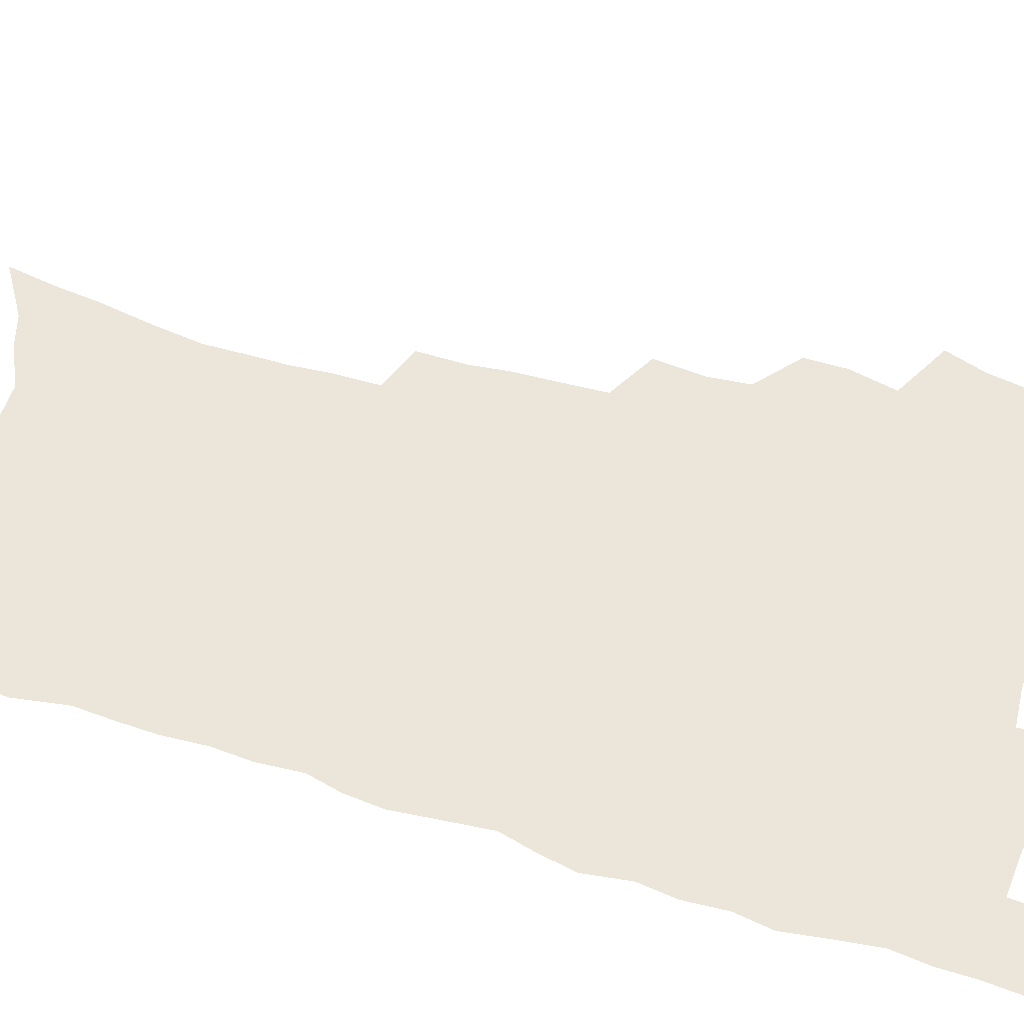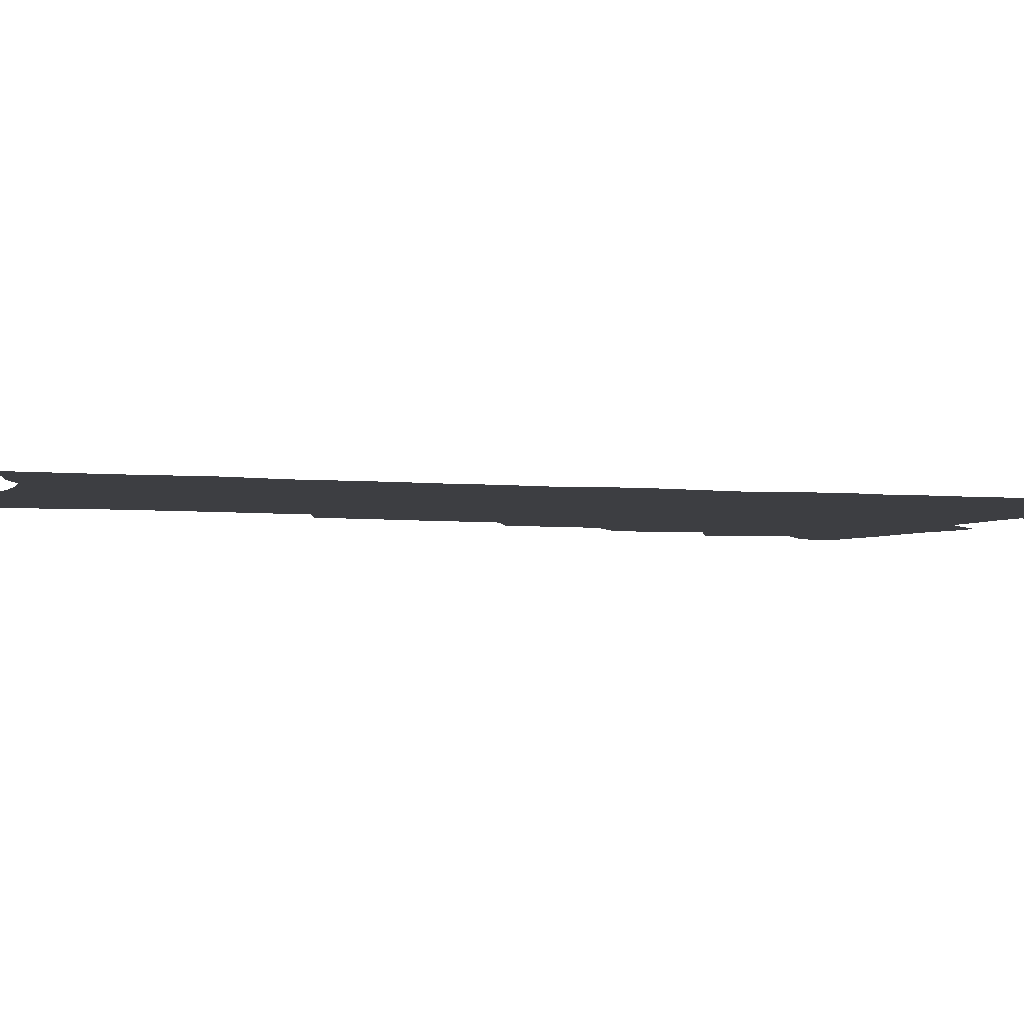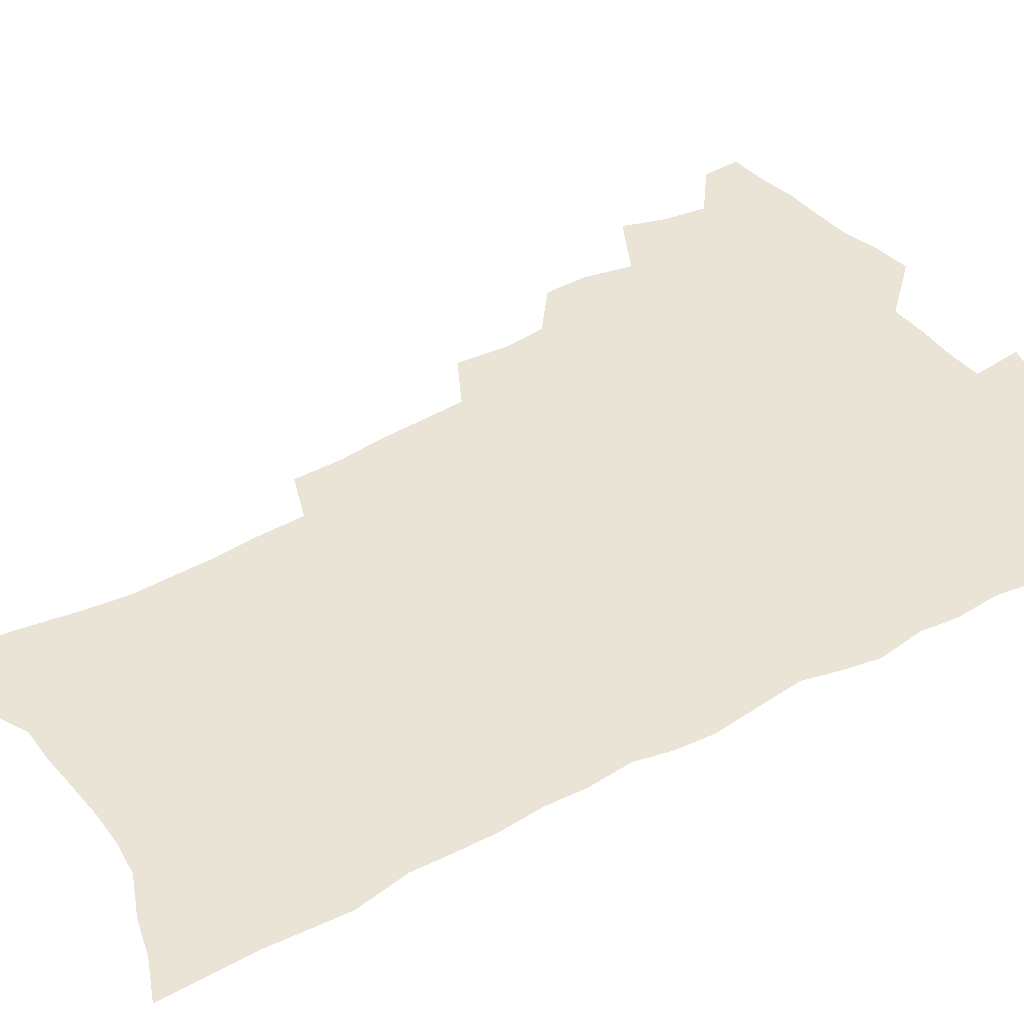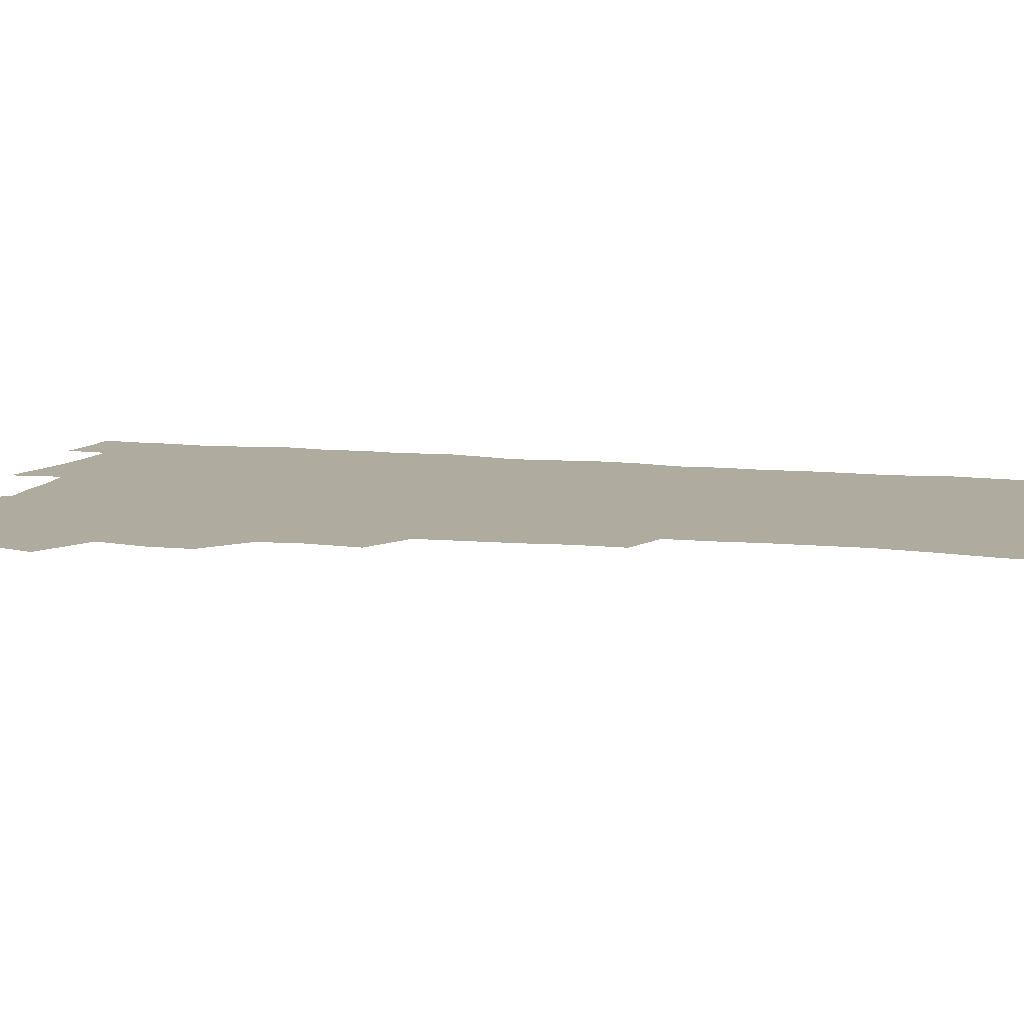
<metadata>
{"format":"obj","ext":"obj","renderer":"f3d","projection":"perspective","resolution":1024,"background":"white","views":[{"elev":55.8,"azim":107.9,"up":"+Z"},{"elev":-3.6,"azim":69.2,"up":"+Z"},{"elev":42.4,"azim":56.8,"up":"+Z"},{"elev":9.6,"azim":-74.3,"up":"+Z"}]}
</metadata>
<code>
v 481.3 534 0
v 480.8 548.5 0
v 491.1 487.9 0
v 496.3 504 0
v 498.7 520.1 0
v 498.1 534.7 0
v 495.8 550 0
v 509.3 442 0
v 509.1 458.1 0
v 513.1 476.5 0
v 516.6 492.6 0
v 513.9 506.3 0
v 515.2 521.2 0
v 513.7 535.6 0
v 510.1 552.8 0
v 525.6 392.8 0
v 527.3 412.9 0
v 525.8 428.4 0
v 529.5 447.4 0
v 529.6 463.1 0
v 529.1 478.1 0
v 530.2 493.3 0
v 530.6 508 0
v 530.2 522.1 0
v 528.8 536.1 0
v 525.2 553.7 0
v 547.6 313.9 0
v 547.7 332.5 0
v 545.8 348.3 0
v 545.1 365.6 0
v 544.2 382.8 0
v 543.6 400 0
v 543.7 417.1 0
v 546.7 436.1 0
v 544.9 449.8 0
v 546.2 465.7 0
v 546.8 480.7 0
v 545.2 494.6 0
v 545.6 508.9 0
v 544.7 523.3 0
v 542.9 537.9 0
v 539.9 555 0
v 556.1 164.9 0
v 559.3 183.8 0
v 561.3 202 0
v 564.8 222.9 0
v 567.3 242.4 0
v 566.9 257.9 0
v 566.8 274 0
v 565.5 289.4 0
v 565.2 307.6 0
v 564.7 325.2 0
v 563.2 340.6 0
v 562.3 356.9 0
v 561.4 373 0
v 560.7 389.4 0
v 561.1 406.5 0
v 561 422.6 0
v 560.8 437.7 0
v 562.6 454.1 0
v 561.3 467.6 0
v 561.8 482.1 0
v 562.7 496.2 0
v 560.7 510.3 0
v 559.1 524.9 0
v 557.3 540.1 0
v 554.1 559 0
v 575.4 177 0
v 574.8 191.6 0
v 580 216 0
v 581.4 234.2 0
v 582 251.1 0
v 582 267.4 0
v 580.7 281.8 0
v 579.1 296.3 0
v 579.9 316 0
v 579.2 332.2 0
v 578.4 347.5 0
v 578 363.7 0
v 576.3 378 0
v 576.7 395.1 0
v 575.5 409.2 0
v 576.4 425.9 0
v 575.9 440.2 0
v 576.3 455.2 0
v 576.3 469.4 0
v 576.6 483.5 0
v 575.9 497.2 0
v 576.1 510.8 0
v 574.4 525 0
v 572.3 540.8 0
v 568.6 561 0
v 588.5 180.9 0
v 592.9 204.8 0
v 595.1 225 0
v 594.8 240 0
v 596.2 259.4 0
v 595.1 273.1 0
v 593.8 287.2 0
v 593.8 305 0
v 592.8 319.9 0
v 591.6 334.2 0
v 592.8 353.4 0
v 591.7 367.3 0
v 590.7 382 0
v 590.6 397.8 0
v 590.8 413.1 0
v 591 428.4 0
v 590.3 442.1 0
v 590.4 456.5 0
v 591.3 471.3 0
v 590.8 484.4 0
v 590.2 497.9 0
v 589.7 511.7 0
v 588.4 526.3 0
v 587.4 540.8 0
v 603.9 188.3 0
v 606.2 208.9 0
v 607.3 227.1 0
v 607.7 244.1 0
v 607.8 260.3 0
v 607.1 274.9 0
v 606.7 291.4 0
v 606.2 307.4 0
v 605.8 324.1 0
v 605.9 341.3 0
v 605.1 353.4 0
v 604.7 369.9 0
v 604.4 385.3 0
v 604.8 401.6 0
v 604.2 414.4 0
v 604.4 429.5 0
v 604.2 443.4 0
v 604.1 457.3 0
v 604.3 471.2 0
v 604.4 484.8 0
v 604.6 498.3 0
v 603.9 512 0
v 602.6 526.9 0
v 601.7 541.7 0
v 617.1 188.4 0
v 619.4 212.8 0
v 619.9 230.5 0
v 619.9 245.9 0
v 620 262.8 0
v 619.5 277.6 0
v 618.9 292.5 0
v 618.7 310.3 0
v 618.5 327.5 0
v 618.2 342.3 0
v 617.7 355.6 0
v 617.6 371.4 0
v 617.4 386.1 0
v 617.3 401.4 0
v 617.2 414.3 0
v 617.6 430.6 0
v 617.5 443.9 0
v 617.8 458.3 0
v 618 471.8 0
v 617.9 484.9 0
v 618 498.5 0
v 618.1 511.9 0
v 618.1 525.5 0
v 616.5 541.5 0
v 630.7 189.5 0
v 631.8 212.3 0
v 632.1 231 0
v 632.1 247.7 0
v 632 264.2 0
v 631.7 279.1 0
v 631.4 295.7 0
v 631 311.2 0
v 630.8 327.2 0
v 630.6 342.2 0
v 630.4 356.8 0
v 630.3 371.6 0
v 630.2 387.3 0
v 630.2 401.3 0
v 630.3 415.7 0
v 630.5 430.9 0
v 630.6 444.2 0
v 630.9 458.2 0
v 631.1 471.6 0
v 631.3 485 0
v 631.6 498.5 0
v 631.7 511.8 0
v 631.8 525.2 0
v 630.7 542.6 0
v 628.7 562.1 0
v 644.3 190.5 0
v 644.4 213.5 0
v 644.3 231 0
v 644.4 246 0
v 644.1 263.8 0
v 644 279.7 0
v 643.7 295.4 0
v 643.2 312.5 0
v 643.1 327.4 0
v 643.1 341.4 0
v 643 355.9 0
v 642.9 372.2 0
v 642.9 386.8 0
v 643.1 401.1 0
v 643.3 415.5 0
v 643.4 430.3 0
v 643.8 443.9 0
v 644 457.9 0
v 644.5 471.4 0
v 644.9 485.3 0
v 645.2 498.5 0
v 645.4 511.6 0
v 645.6 525.6 0
v 645.6 540.8 0
v 644.8 558.1 0
v 657.9 190.7 0
v 657.2 211.6 0
v 656.9 228.7 0
v 656.6 245.4 0
v 658.4 257.5 0
v 656.5 277.9 0
v 656.2 293.9 0
v 655.9 309.9 0
v 655.4 326.3 0
v 655.5 341.3 0
v 655.6 355.9 0
v 655.6 371 0
v 655.8 385.6 0
v 656.3 399.5 0
v 656.4 414.4 0
v 656.9 428.4 0
v 657.1 442.8 0
v 657.8 456.3 0
v 657.9 470.7 0
v 658.2 484.4 0
v 658.5 498 0
v 659.2 511.6 0
v 659.6 525.4 0
v 660.3 539.2 0
v 660.3 554.9 0
v 671.4 189.2 0
v 670.6 208.1 0
v 669.4 227.7 0
v 670.3 241.6 0
v 670.1 257.6 0
v 668.3 278.8 0
v 668.8 292.5 0
v 667.9 310 0
v 667.7 325.1 0
v 668.1 339.5 0
v 668.6 353.6 0
v 668.2 369.7 0
v 669 383.4 0
v 669.4 397.7 0
v 670.9 410.9 0
v 670.8 425.8 0
v 670.5 441.2 0
v 671.4 455 0
v 671.7 469.2 0
v 671.4 484.1 0
v 672.1 497.3 0
v 672.9 510.8 0
v 673.7 524.7 0
v 674.4 538.8 0
v 675.2 553.1 0
v 686.5 182.7 0
v 684.8 202.8 0
v 682.4 224.3 0
v 683.3 239.2 0
v 682.5 256.7 0
v 682.8 272.2 0
v 681.6 289.8 0
v 682 304.5 0
v 680.2 322.4 0
v 682.1 335.2 0
v 682.2 350.2 0
v 683.3 364.4 0
v 682.8 380.1 0
v 683.5 394.4 0
v 684.6 408.5 0
v 684.3 424 0
v 685.5 437.7 0
v 685.5 452.8 0
v 685.9 467.2 0
v 685.8 482 0
v 686.7 495.8 0
v 687 510 0
v 687.8 523.8 0
v 688.6 537.6 0
v 689.5 552.1 0
v 690.4 567.7 0
v 700.6 178.8 0
v 699.3 197.7 0
v 699.4 214.6 0
v 698.8 231.7 0
v 696.7 250.9 0
v 697.1 266.5 0
v 696.9 282.5 0
v 696.3 299 0
v 697 313.7 0
v 697.1 329 0
v 697.6 343.9 0
v 699.5 357.6 0
v 699.3 373.5 0
v 698.9 389.4 0
v 699.4 404.4 0
v 699.2 420.1 0
v 699.3 435.2 0
v 701.7 448.8 0
v 701.8 463.8 0
v 699.9 480 0
v 702 493.5 0
v 702.1 508.3 0
v 701.9 523 0
v 702.4 536.7 0
v 704.1 551.2 0
v 705.2 565.6 0
v 715.9 172.3 0
v 716 189 0
v 715.8 205.9 0
v 716.9 220.8 0
v 718.1 236.2 0
v 714.8 256.4 0
v 715.6 271.3 0
v 716.1 286.6 0
v 715 303.6 0
v 716 318.3 0
v 714.8 335.4 0
v 717.8 348.4 0
v 719.1 363.2 0
v 717.3 380.8 0
v 715.6 398.6 0
v 718.9 412 0
v 721.6 426.1 0
v 719.1 443.7 0
v 720.8 458 0
v 719.7 474.2 0
v 721.9 488.4 0
v 719.4 505.1 0
v 717.2 521.8 0
v 718.7 536.1 0
v 718.7 550.5 0
v 719.7 564.9 0
f 5 6 1
f 1 6 2
f 6 7 2
f 10 11 3
f 3 11 4
f 11 12 4
f 4 12 5
f 12 13 5
f 5 13 6
f 13 14 6
f 6 14 7
f 14 15 7
f 18 19 8
f 8 19 9
f 19 20 9
f 9 20 10
f 20 21 10
f 10 21 11
f 21 22 11
f 11 22 12
f 22 23 12
f 12 23 13
f 23 24 13
f 13 24 14
f 24 25 14
f 14 25 15
f 25 26 15
f 31 32 16
f 16 32 17
f 32 33 17
f 17 33 18
f 33 34 18
f 18 34 19
f 34 35 19
f 19 35 20
f 35 36 20
f 20 36 21
f 36 37 21
f 21 37 22
f 37 38 22
f 22 38 23
f 38 39 23
f 23 39 24
f 39 40 24
f 24 40 25
f 40 41 25
f 25 41 26
f 41 42 26
f 51 52 27
f 27 52 28
f 52 53 28
f 28 53 29
f 53 54 29
f 29 54 30
f 54 55 30
f 30 55 31
f 55 56 31
f 31 56 32
f 56 57 32
f 32 57 33
f 57 58 33
f 33 58 34
f 58 59 34
f 34 59 35
f 59 60 35
f 35 60 36
f 60 61 36
f 36 61 37
f 61 62 37
f 37 62 38
f 62 63 38
f 38 63 39
f 63 64 39
f 39 64 40
f 64 65 40
f 40 65 41
f 65 66 41
f 41 66 42
f 66 67 42
f 43 68 44
f 68 69 44
f 44 69 45
f 69 70 45
f 45 70 46
f 70 71 46
f 46 71 47
f 71 72 47
f 47 72 48
f 72 73 48
f 48 73 49
f 73 74 49
f 49 74 50
f 74 75 50
f 50 75 51
f 75 76 51
f 51 76 52
f 76 77 52
f 52 77 53
f 77 78 53
f 53 78 54
f 78 79 54
f 54 79 55
f 79 80 55
f 55 80 56
f 80 81 56
f 56 81 57
f 81 82 57
f 57 82 58
f 82 83 58
f 58 83 59
f 83 84 59
f 59 84 60
f 84 85 60
f 60 85 61
f 85 86 61
f 61 86 62
f 86 87 62
f 62 87 63
f 87 88 63
f 63 88 64
f 88 89 64
f 64 89 65
f 89 90 65
f 65 90 66
f 90 91 66
f 66 91 67
f 91 92 67
f 68 93 69
f 93 94 69
f 69 94 70
f 94 95 70
f 70 95 71
f 95 96 71
f 71 96 72
f 96 97 72
f 72 97 73
f 97 98 73
f 73 98 74
f 98 99 74
f 74 99 75
f 99 100 75
f 75 100 76
f 100 101 76
f 76 101 77
f 101 102 77
f 77 102 78
f 102 103 78
f 78 103 79
f 103 104 79
f 79 104 80
f 104 105 80
f 80 105 81
f 105 106 81
f 81 106 82
f 106 107 82
f 82 107 83
f 107 108 83
f 83 108 84
f 108 109 84
f 84 109 85
f 109 110 85
f 85 110 86
f 110 111 86
f 86 111 87
f 111 112 87
f 87 112 88
f 112 113 88
f 88 113 89
f 113 114 89
f 89 114 90
f 114 115 90
f 90 115 91
f 115 116 91
f 91 116 92
f 93 117 94
f 117 118 94
f 94 118 95
f 118 119 95
f 95 119 96
f 119 120 96
f 96 120 97
f 120 121 97
f 97 121 98
f 121 122 98
f 98 122 99
f 122 123 99
f 99 123 100
f 123 124 100
f 100 124 101
f 124 125 101
f 101 125 102
f 125 126 102
f 102 126 103
f 126 127 103
f 103 127 104
f 127 128 104
f 104 128 105
f 128 129 105
f 105 129 106
f 129 130 106
f 106 130 107
f 130 131 107
f 107 131 108
f 131 132 108
f 108 132 109
f 132 133 109
f 109 133 110
f 133 134 110
f 110 134 111
f 134 135 111
f 111 135 112
f 135 136 112
f 112 136 113
f 136 137 113
f 113 137 114
f 137 138 114
f 114 138 115
f 138 139 115
f 115 139 116
f 139 140 116
f 117 141 118
f 141 142 118
f 118 142 119
f 142 143 119
f 119 143 120
f 143 144 120
f 120 144 121
f 144 145 121
f 121 145 122
f 145 146 122
f 122 146 123
f 146 147 123
f 123 147 124
f 147 148 124
f 124 148 125
f 148 149 125
f 125 149 126
f 149 150 126
f 126 150 127
f 150 151 127
f 127 151 128
f 151 152 128
f 128 152 129
f 152 153 129
f 129 153 130
f 153 154 130
f 130 154 131
f 154 155 131
f 131 155 132
f 155 156 132
f 132 156 133
f 156 157 133
f 133 157 134
f 157 158 134
f 134 158 135
f 158 159 135
f 135 159 136
f 159 160 136
f 136 160 137
f 160 161 137
f 137 161 138
f 161 162 138
f 138 162 139
f 162 163 139
f 139 163 140
f 163 164 140
f 141 165 142
f 165 166 142
f 142 166 143
f 166 167 143
f 143 167 144
f 167 168 144
f 144 168 145
f 168 169 145
f 145 169 146
f 169 170 146
f 146 170 147
f 170 171 147
f 147 171 148
f 171 172 148
f 148 172 149
f 172 173 149
f 149 173 150
f 173 174 150
f 150 174 151
f 174 175 151
f 151 175 152
f 175 176 152
f 152 176 153
f 176 177 153
f 153 177 154
f 177 178 154
f 154 178 155
f 178 179 155
f 155 179 156
f 179 180 156
f 156 180 157
f 180 181 157
f 157 181 158
f 181 182 158
f 158 182 159
f 182 183 159
f 159 183 160
f 183 184 160
f 160 184 161
f 184 185 161
f 161 185 162
f 185 186 162
f 162 186 163
f 186 187 163
f 163 187 164
f 187 188 164
f 165 190 166
f 190 191 166
f 166 191 167
f 191 192 167
f 167 192 168
f 192 193 168
f 168 193 169
f 193 194 169
f 169 194 170
f 194 195 170
f 170 195 171
f 195 196 171
f 171 196 172
f 196 197 172
f 172 197 173
f 197 198 173
f 173 198 174
f 198 199 174
f 174 199 175
f 199 200 175
f 175 200 176
f 200 201 176
f 176 201 177
f 201 202 177
f 177 202 178
f 202 203 178
f 178 203 179
f 203 204 179
f 179 204 180
f 204 205 180
f 180 205 181
f 205 206 181
f 181 206 182
f 206 207 182
f 182 207 183
f 207 208 183
f 183 208 184
f 208 209 184
f 184 209 185
f 209 210 185
f 185 210 186
f 210 211 186
f 186 211 187
f 211 212 187
f 187 212 188
f 212 213 188
f 188 213 189
f 213 214 189
f 190 215 191
f 215 216 191
f 191 216 192
f 216 217 192
f 192 217 193
f 217 218 193
f 193 218 194
f 218 219 194
f 194 219 195
f 219 220 195
f 195 220 196
f 220 221 196
f 196 221 197
f 221 222 197
f 197 222 198
f 222 223 198
f 198 223 199
f 223 224 199
f 199 224 200
f 224 225 200
f 200 225 201
f 225 226 201
f 201 226 202
f 226 227 202
f 202 227 203
f 227 228 203
f 203 228 204
f 228 229 204
f 204 229 205
f 229 230 205
f 205 230 206
f 230 231 206
f 206 231 207
f 231 232 207
f 207 232 208
f 232 233 208
f 208 233 209
f 233 234 209
f 209 234 210
f 234 235 210
f 210 235 211
f 235 236 211
f 211 236 212
f 236 237 212
f 212 237 213
f 237 238 213
f 213 238 214
f 238 239 214
f 215 240 216
f 240 241 216
f 216 241 217
f 241 242 217
f 217 242 218
f 242 243 218
f 218 243 219
f 243 244 219
f 219 244 220
f 244 245 220
f 220 245 221
f 245 246 221
f 221 246 222
f 246 247 222
f 222 247 223
f 247 248 223
f 223 248 224
f 248 249 224
f 224 249 225
f 249 250 225
f 225 250 226
f 250 251 226
f 226 251 227
f 251 252 227
f 227 252 228
f 252 253 228
f 228 253 229
f 253 254 229
f 229 254 230
f 254 255 230
f 230 255 231
f 255 256 231
f 231 256 232
f 256 257 232
f 232 257 233
f 257 258 233
f 233 258 234
f 258 259 234
f 234 259 235
f 259 260 235
f 235 260 236
f 260 261 236
f 236 261 237
f 261 262 237
f 237 262 238
f 262 263 238
f 238 263 239
f 263 264 239
f 240 265 241
f 265 266 241
f 241 266 242
f 266 267 242
f 242 267 243
f 267 268 243
f 243 268 244
f 268 269 244
f 244 269 245
f 269 270 245
f 245 270 246
f 270 271 246
f 246 271 247
f 271 272 247
f 247 272 248
f 272 273 248
f 248 273 249
f 273 274 249
f 249 274 250
f 274 275 250
f 250 275 251
f 275 276 251
f 251 276 252
f 276 277 252
f 252 277 253
f 277 278 253
f 253 278 254
f 278 279 254
f 254 279 255
f 279 280 255
f 255 280 256
f 280 281 256
f 256 281 257
f 281 282 257
f 257 282 258
f 282 283 258
f 258 283 259
f 283 284 259
f 259 284 260
f 284 285 260
f 260 285 261
f 285 286 261
f 261 286 262
f 286 287 262
f 262 287 263
f 287 288 263
f 263 288 264
f 288 289 264
f 265 291 266
f 291 292 266
f 266 292 267
f 292 293 267
f 267 293 268
f 293 294 268
f 268 294 269
f 294 295 269
f 269 295 270
f 295 296 270
f 270 296 271
f 296 297 271
f 271 297 272
f 297 298 272
f 272 298 273
f 298 299 273
f 273 299 274
f 299 300 274
f 274 300 275
f 300 301 275
f 275 301 276
f 301 302 276
f 276 302 277
f 302 303 277
f 277 303 278
f 303 304 278
f 278 304 279
f 304 305 279
f 279 305 280
f 305 306 280
f 280 306 281
f 306 307 281
f 281 307 282
f 307 308 282
f 282 308 283
f 308 309 283
f 283 309 284
f 309 310 284
f 284 310 285
f 310 311 285
f 285 311 286
f 311 312 286
f 286 312 287
f 312 313 287
f 287 313 288
f 313 314 288
f 288 314 289
f 314 315 289
f 289 315 290
f 315 316 290
f 291 317 292
f 317 318 292
f 292 318 293
f 318 319 293
f 293 319 294
f 319 320 294
f 294 320 295
f 320 321 295
f 295 321 296
f 321 322 296
f 296 322 297
f 322 323 297
f 297 323 298
f 323 324 298
f 298 324 299
f 324 325 299
f 299 325 300
f 325 326 300
f 300 326 301
f 326 327 301
f 301 327 302
f 327 328 302
f 302 328 303
f 328 329 303
f 303 329 304
f 329 330 304
f 304 330 305
f 330 331 305
f 305 331 306
f 331 332 306
f 306 332 307
f 332 333 307
f 307 333 308
f 333 334 308
f 308 334 309
f 334 335 309
f 309 335 310
f 335 336 310
f 310 336 311
f 336 337 311
f 311 337 312
f 337 338 312
f 312 338 313
f 338 339 313
f 313 339 314
f 339 340 314
f 314 340 315
f 340 341 315
f 315 341 316
f 341 342 316

</code>
